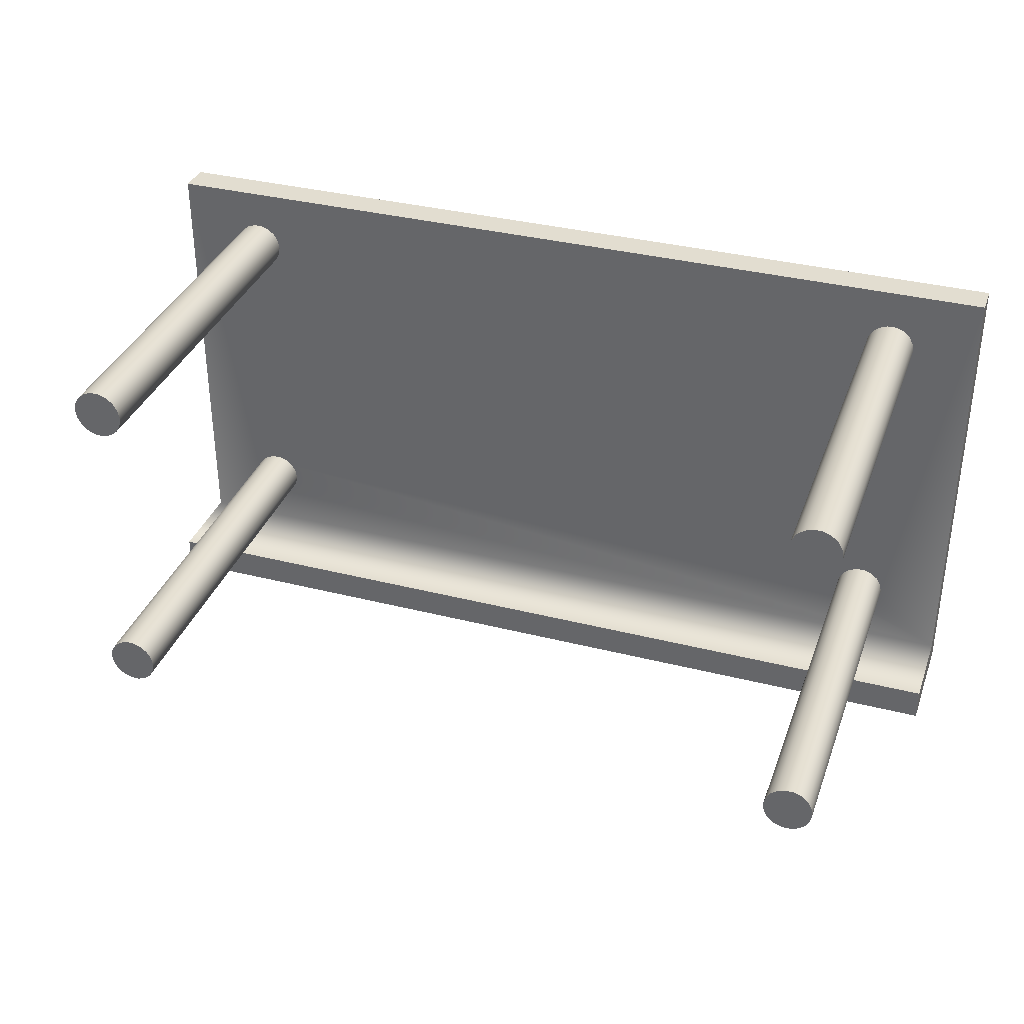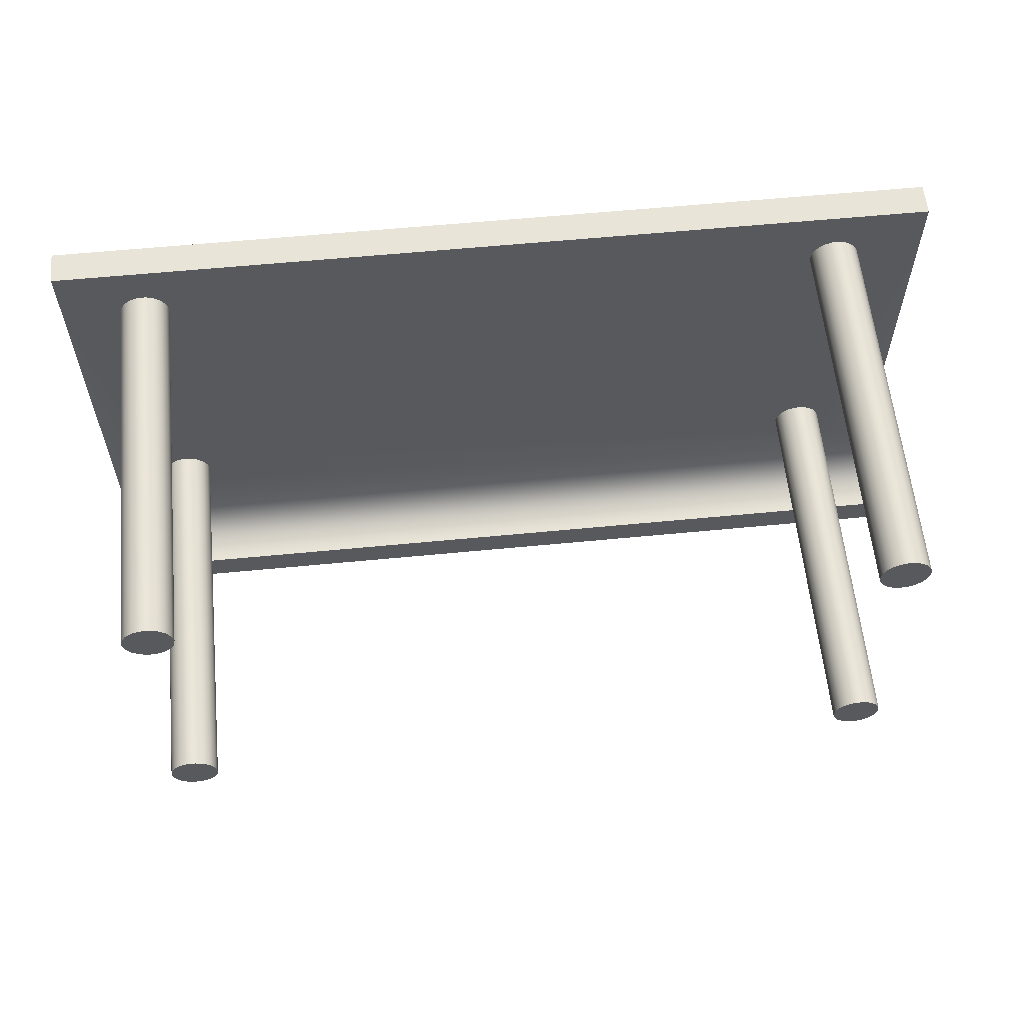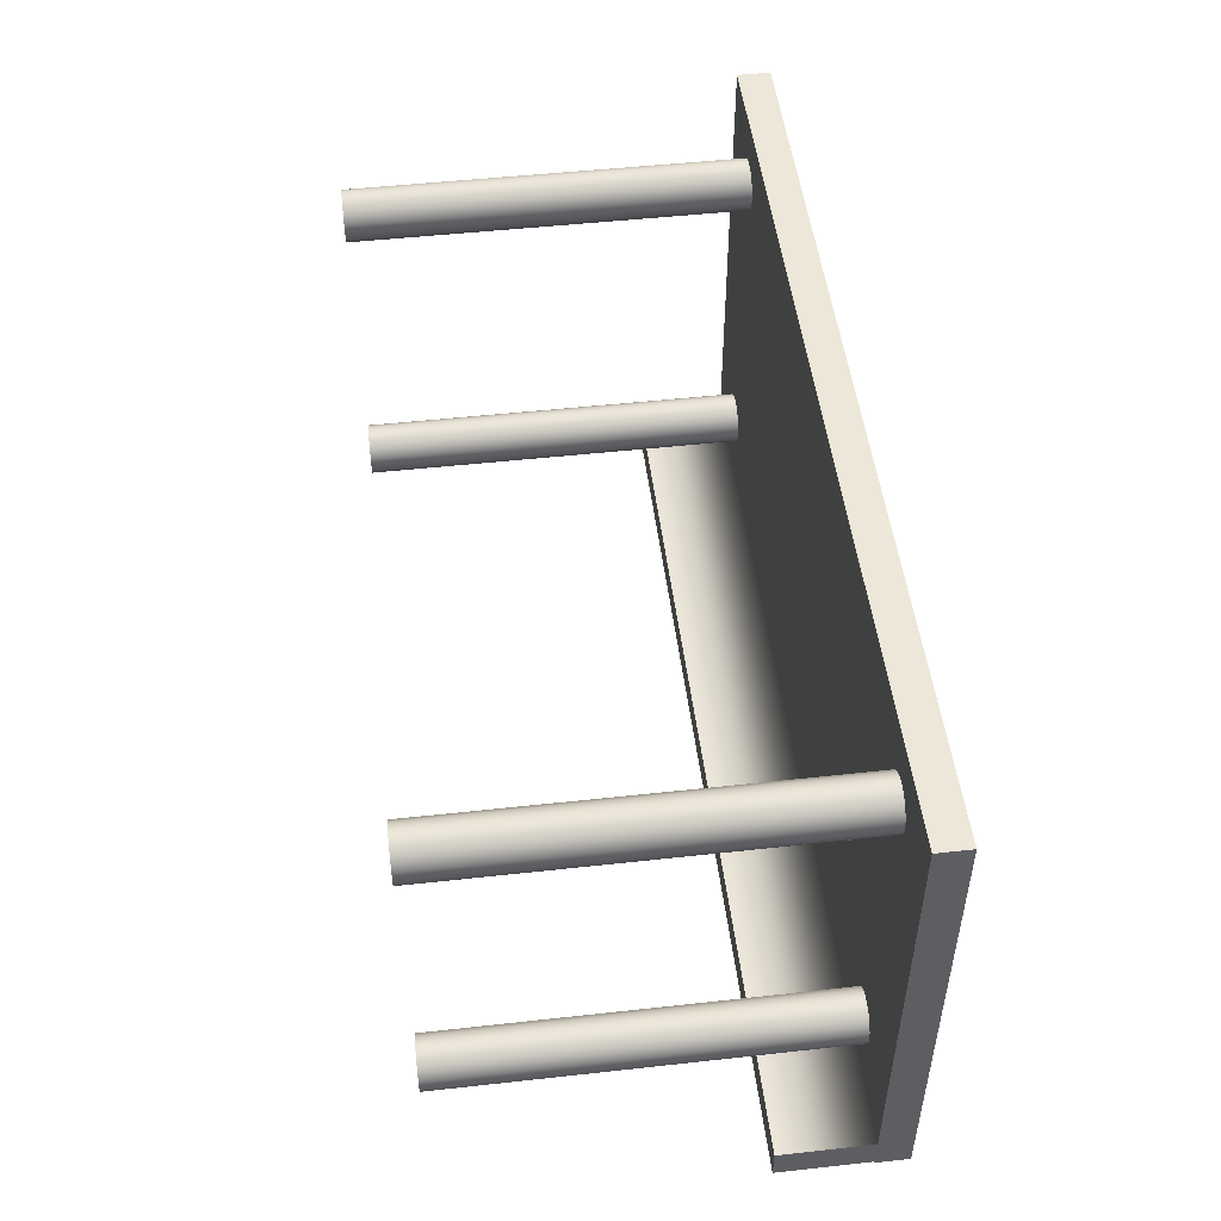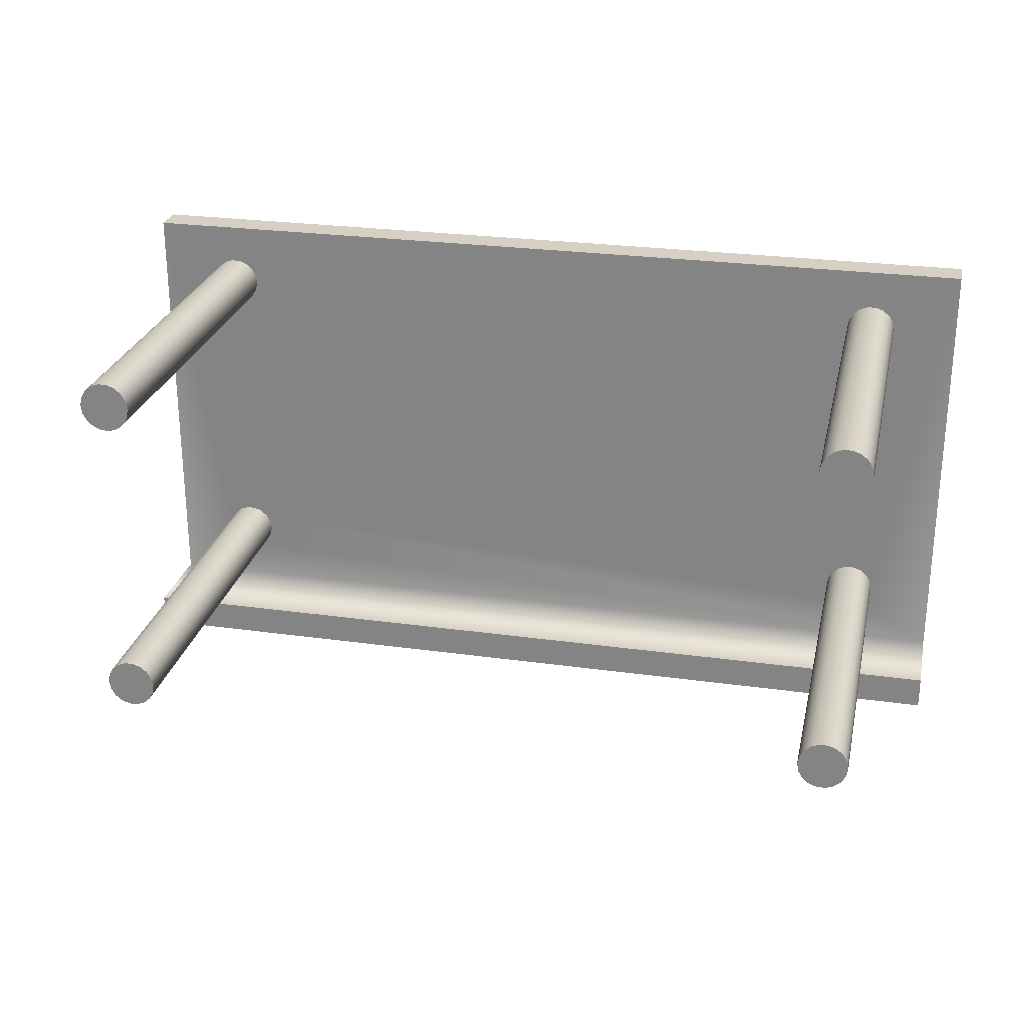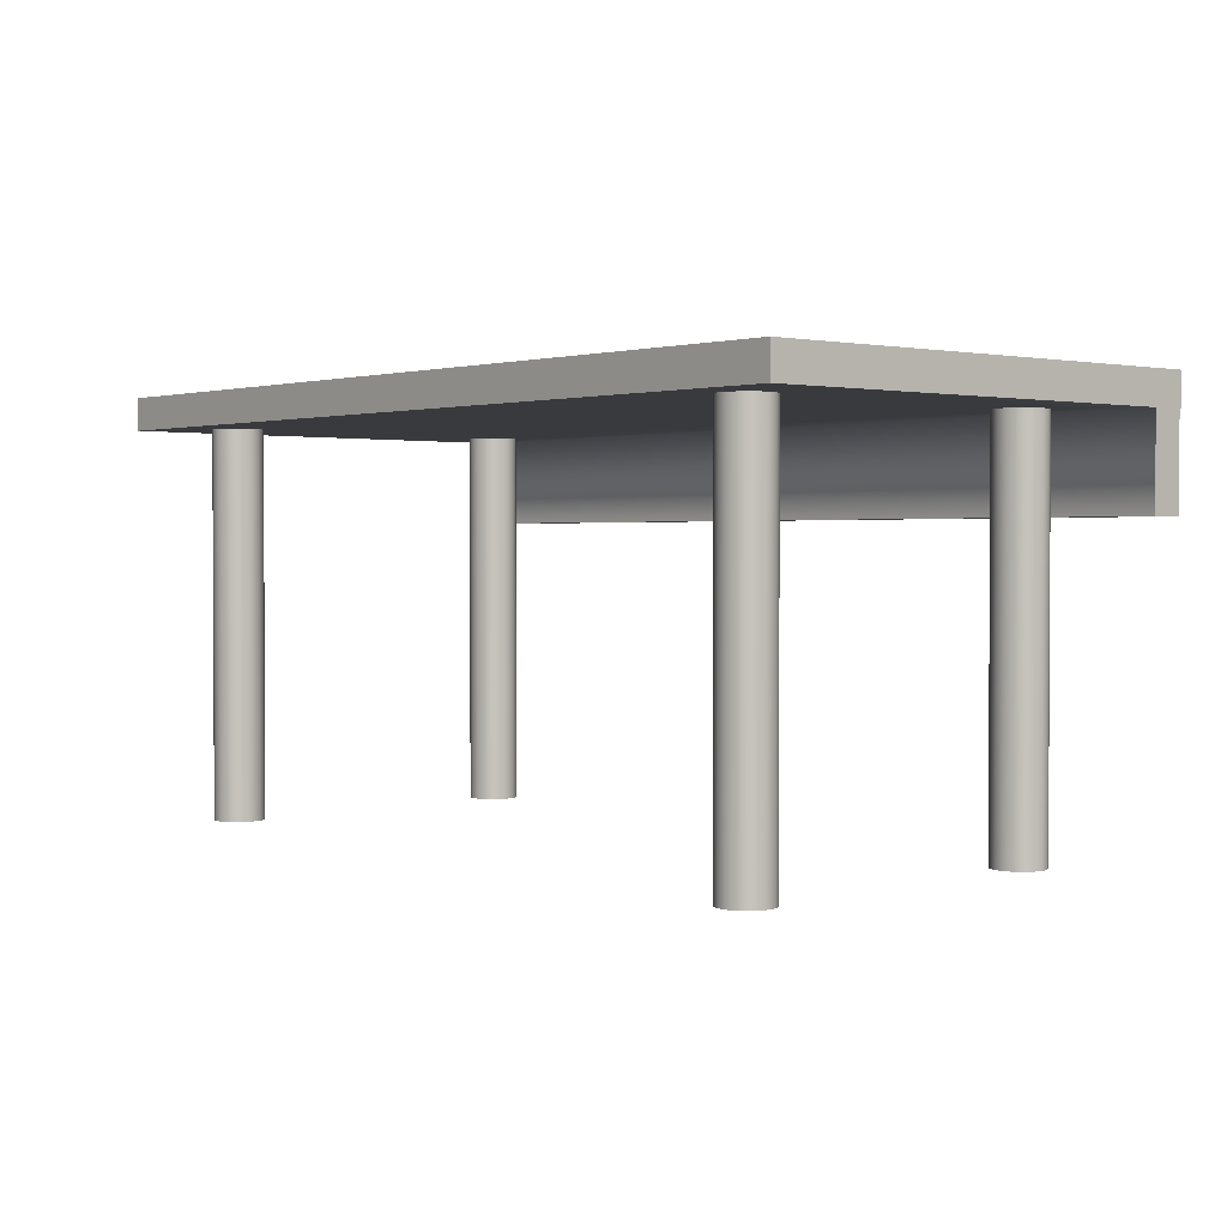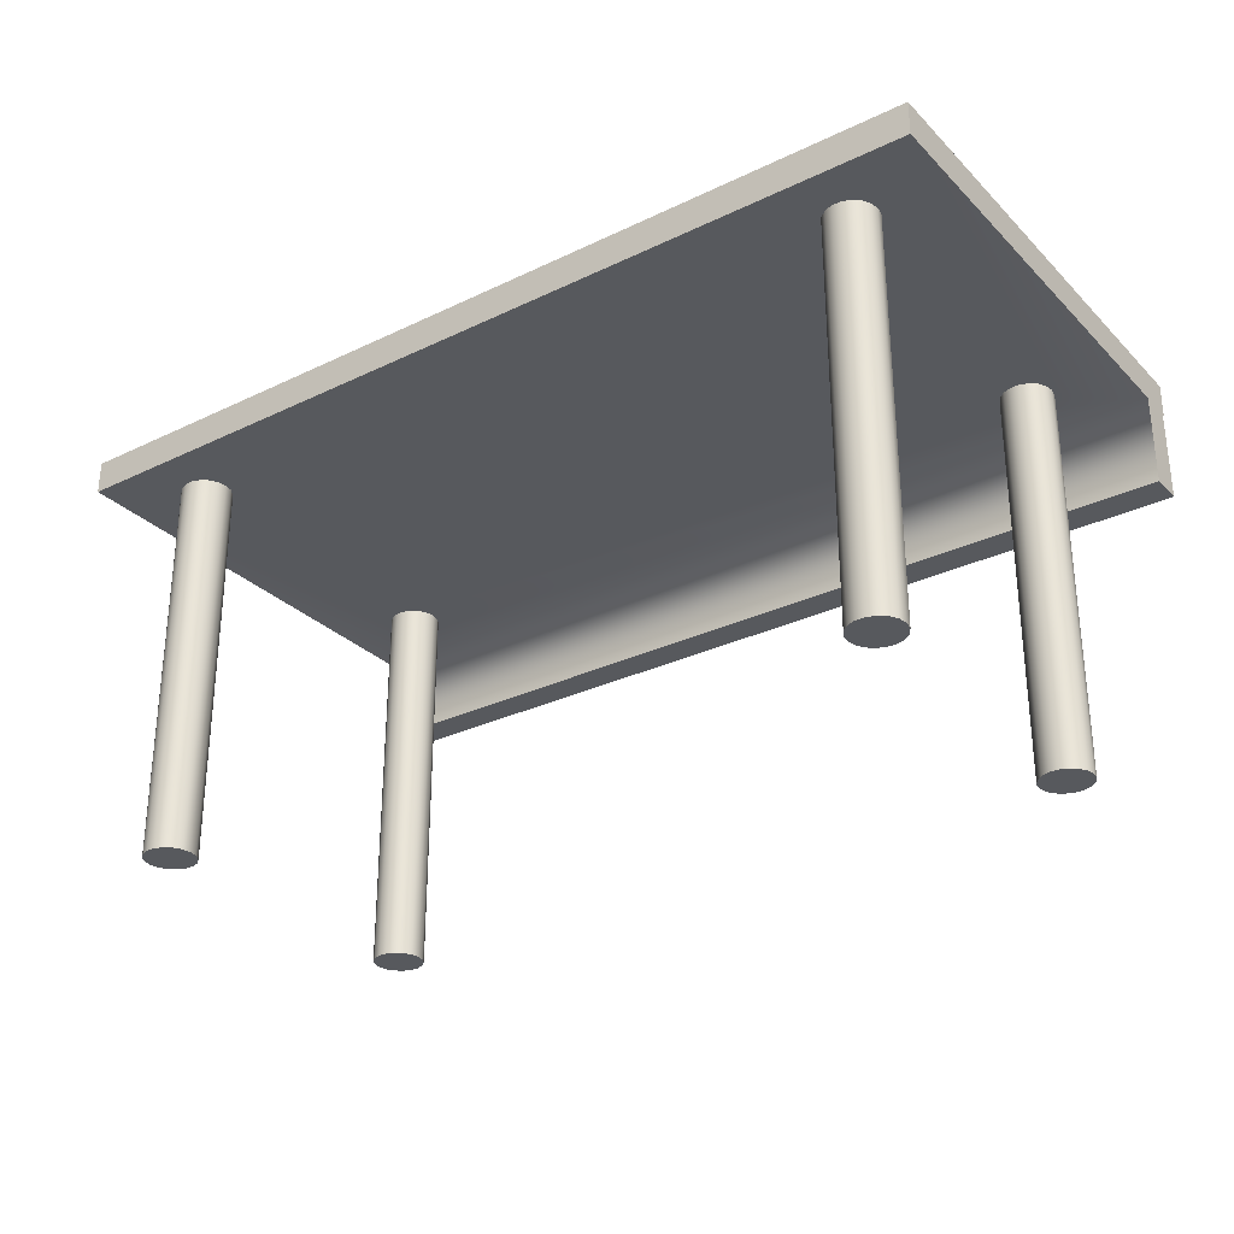
<metadata>
{"format":"obj","ext":"obj","renderer":"f3d","projection":"perspective","resolution":1024,"background":"white","views":[{"elev":35.1,"azim":18.7,"up":"+Z"},{"elev":59.9,"azim":-5.7,"up":"+Z"},{"elev":50.1,"azim":83.1,"up":"+Z"},{"elev":26.0,"azim":12.5,"up":"+Z"},{"elev":1.7,"azim":49.6,"up":"+Y"},{"elev":-29.2,"azim":35.4,"up":"+Y"}]}
</metadata>
<code>
g Box001
v 61.26 5.553 39.92
v -92.09 5.553 -41.5
v -92.09 5.553 39.92
v 61.26 0.0198 39.92
v -92.09 0.0198 39.92
v -92.09 0.0198 -41.5
v 61.26 5.553 -41.5
v 61.26 0.0198 -41.5
v 47.93 -65.59 32.72
v 49.06 0.0198 31.77
v 47.93 0.0198 32.72
v 46.55 0.0198 33.23
v 45.07 -65.59 33.23
v 46.55 -65.59 33.23
v 43.68 0.0198 32.72
v 45.07 0.0198 33.23
v 42.55 -65.59 31.77
v 43.68 -65.59 32.72
v 42.55 0.0198 31.77
v 41.81 -65.59 30.49
v 41.81 0.0198 30.49
v 41.56 -65.59 29.04
v 41.56 0.0198 29.04
v 41.81 -65.59 27.59
v 41.81 0.0198 27.59
v 42.55 -65.59 26.31
v 42.55 0.0198 26.31
v 43.68 -65.59 25.36
v 43.68 0.0198 25.36
v 45.07 -65.59 24.85
v 45.07 0.0198 24.85
v 46.55 -65.59 24.85
v 46.55 0.0198 24.85
v 47.93 -65.59 25.36
v 47.93 0.0198 25.36
v 49.06 -65.59 26.31
v 49.06 0.0198 26.31
v 49.8 -65.59 27.59
v 49.8 0.0198 27.59
v 50.06 -65.59 29.04
v 50.06 0.0198 29.04
v 49.8 -65.59 30.49
v 49.06 -65.59 31.77
v 49.8 0.0198 30.49
v 47.93 -65.59 -21.17
v 49.06 0.0198 -22.12
v 47.93 0.0198 -21.17
v 46.55 0.0198 -20.67
v 45.07 -65.59 -20.67
v 46.55 -65.59 -20.67
v 43.68 0.0198 -21.17
v 45.07 0.0198 -20.67
v 42.55 -65.59 -22.12
v 43.68 -65.59 -21.17
v 42.55 0.0198 -22.12
v 41.81 -65.59 -23.4
v 41.81 0.0198 -23.4
v 41.56 -65.59 -24.86
v 41.56 0.0198 -24.86
v 41.81 -65.59 -26.31
v 41.81 0.0198 -26.31
v 42.55 -65.59 -27.59
v 42.55 0.0198 -27.59
v 43.68 -65.59 -28.54
v 43.68 0.0198 -28.54
v 45.07 -65.59 -29.04
v 45.07 0.0198 -29.04
v 46.55 -65.59 -29.04
v 46.55 0.0198 -29.04
v 47.93 -65.59 -28.54
v 47.93 0.0198 -28.54
v 49.06 -65.59 -27.59
v 49.06 0.0198 -27.59
v 49.8 -65.59 -26.31
v 49.8 0.0198 -26.31
v 50.06 -65.59 -24.86
v 49.8 0.0198 -23.4
v 50.06 0.0198 -24.86
v 49.06 -65.59 -22.12
v 49.8 -65.59 -23.4
v -75.56 -65.59 -21.12
v -74.43 0.0198 -22.07
v -75.56 0.0198 -21.12
v -76.95 0.0198 -20.61
v -78.42 -65.59 -20.61
v -76.95 -65.59 -20.61
v -79.81 0.0198 -21.12
v -78.42 0.0198 -20.61
v -80.94 -65.59 -22.07
v -79.81 -65.59 -21.12
v -80.94 0.0198 -22.07
v -81.68 -65.59 -23.34
v -81.68 0.0198 -23.34
v -81.94 -65.59 -24.8
v -81.94 0.0198 -24.8
v -81.68 -65.59 -26.25
v -80.94 0.0198 -27.53
v -81.68 0.0198 -26.25
v -79.81 -65.59 -28.48
v -80.94 -65.59 -27.53
v -78.42 0.0198 -28.98
v -79.81 0.0198 -28.48
v -76.95 -65.59 -28.98
v -78.42 -65.59 -28.98
v -76.95 0.0198 -28.98
v -75.56 -65.59 -28.48
v -74.43 0.0198 -27.53
v -75.56 0.0198 -28.48
v -73.69 0.0198 -26.25
v -74.43 -65.59 -27.53
v -73.44 -65.59 -24.8
v -73.69 -65.59 -26.25
v -73.44 0.0198 -24.8
v -73.69 -65.59 -23.34
v -74.43 -65.59 -22.07
v -73.69 0.0198 -23.34
v -75.56 -65.59 32.72
v -74.43 0.0198 31.77
v -75.56 0.0198 32.72
v -76.95 0.0198 33.23
v -78.42 -65.59 33.23
v -76.95 -65.59 33.23
v -79.81 0.0198 32.72
v -78.42 0.0198 33.23
v -80.94 -65.59 31.77
v -79.81 -65.59 32.72
v -80.94 0.0198 31.77
v -81.68 -65.59 30.49
v -81.68 0.0198 30.49
v -81.94 -65.59 29.04
v -81.94 0.0198 29.04
v -81.68 -65.59 27.59
v -81.68 0.0198 27.59
v -80.94 -65.59 26.31
v -80.94 0.0198 26.31
v -79.81 -65.59 25.36
v -78.42 0.0198 24.85
v -79.81 0.0198 25.36
v -76.95 -65.59 24.85
v -78.42 -65.59 24.85
v -76.95 0.0198 24.85
v -75.56 -65.59 25.36
v -74.43 0.0198 26.31
v -75.56 0.0198 25.36
v -73.69 -65.59 27.59
v -74.43 -65.59 26.31
v -73.69 0.0198 27.59
v -73.44 -65.59 29.04
v -73.44 0.0198 29.04
v -73.69 -65.59 30.49
v -74.43 -65.59 31.77
v -73.69 0.0198 30.49
v 61.26 0.0198 -35.54
v -92.09 0.0198 -41.08
v 61.26 0.0198 -41.08
v -92.09 0.0198 -35.54
v -92.09 -15.25 -41.08
v 61.26 -15.25 -35.54
v -92.09 -15.25 -35.54
v 61.26 -15.25 -41.08
f 1 2 3
f 4 3 5
f 6 7 8
f 9 10 11
f 12 9 11
f 12 13 14
f 15 13 16
f 15 17 18
f 19 20 17
f 21 22 20
f 23 24 22
f 25 26 24
f 27 28 26
f 29 30 28
f 31 32 30
f 33 34 32
f 35 36 34
f 37 38 36
f 39 40 38
f 41 42 40
f 43 44 10
f 40 43 9
f 45 46 47
f 48 45 47
f 48 49 50
f 51 49 52
f 51 53 54
f 55 56 53
f 57 58 56
f 59 60 58
f 61 62 60
f 63 64 62
f 65 66 64
f 67 68 66
f 69 70 68
f 71 72 70
f 73 74 72
f 75 76 74
f 77 76 78
f 79 77 46
f 72 76 80
f 81 82 83
f 84 81 83
f 84 85 86
f 87 85 88
f 87 89 90
f 91 92 89
f 93 94 92
f 95 96 94
f 97 96 98
f 97 99 100
f 101 99 102
f 101 103 104
f 105 106 103
f 107 106 108
f 109 110 107
f 109 111 112
f 113 114 111
f 115 116 82
f 89 85 90
f 117 118 119
f 120 117 119
f 120 121 122
f 123 121 124
f 123 125 126
f 127 128 125
f 129 130 128
f 131 132 130
f 133 134 132
f 135 136 134
f 137 136 138
f 137 139 140
f 141 142 139
f 143 142 144
f 143 145 146
f 147 148 145
f 149 150 148
f 151 152 118
f 117 150 151
f 67 153 69
f 154 8 155
f 153 1 4
f 3 156 5
f 155 157 154
f 158 156 159
f 158 157 160
f 2 1 7
f 3 4 1
f 7 6 2
f 10 9 43
f 9 12 14
f 13 12 16
f 13 15 18
f 17 15 19
f 20 19 21
f 22 21 23
f 24 23 25
f 26 25 27
f 28 27 29
f 30 29 31
f 32 31 33
f 34 33 35
f 36 35 37
f 38 37 39
f 40 39 41
f 42 41 44
f 44 43 42
f 20 18 17
f 22 18 20
f 24 18 22
f 26 18 24
f 28 18 26
f 30 18 28
f 32 18 30
f 34 18 32
f 36 18 34
f 36 13 18
f 36 14 13
f 36 9 14
f 38 9 36
f 40 9 38
f 43 40 42
f 46 45 79
f 45 48 50
f 49 48 52
f 49 51 54
f 53 51 55
f 56 55 57
f 58 57 59
f 60 59 61
f 62 61 63
f 64 63 65
f 66 65 67
f 68 67 69
f 70 69 71
f 72 71 73
f 74 73 75
f 76 75 78
f 76 77 80
f 77 79 80
f 60 56 58
f 60 53 56
f 60 54 53
f 60 49 54
f 60 50 49
f 62 50 60
f 64 50 62
f 64 45 50
f 64 79 45
f 66 79 64
f 68 79 66
f 70 79 68
f 72 79 70
f 72 80 79
f 76 72 74
f 82 81 115
f 81 84 86
f 85 84 88
f 85 87 90
f 89 87 91
f 92 91 93
f 94 93 95
f 96 95 98
f 96 97 100
f 99 97 102
f 99 101 104
f 103 101 105
f 106 105 108
f 106 107 110
f 110 109 112
f 111 109 113
f 114 113 116
f 116 115 114
f 99 96 100
f 104 96 99
f 103 96 104
f 106 96 103
f 106 94 96
f 106 92 94
f 110 92 106
f 112 92 110
f 111 92 112
f 114 92 111
f 115 92 114
f 81 92 115
f 86 92 81
f 86 89 92
f 85 89 86
f 118 117 151
f 117 120 122
f 121 120 124
f 121 123 126
f 125 123 127
f 128 127 129
f 130 129 131
f 132 131 133
f 134 133 135
f 136 135 138
f 136 137 140
f 139 137 141
f 142 141 144
f 142 143 146
f 145 143 147
f 148 147 149
f 150 149 152
f 152 151 150
f 128 126 125
f 130 126 128
f 132 126 130
f 134 126 132
f 136 126 134
f 140 126 136
f 139 126 140
f 142 126 139
f 142 121 126
f 142 122 121
f 142 117 122
f 146 117 142
f 145 117 146
f 148 117 145
f 150 117 148
f 153 75 73
f 44 4 10
f 98 156 97
f 5 129 127
f 123 5 127
f 156 102 97
f 71 153 73
f 4 11 10
f 153 78 75
f 4 78 153
f 4 77 78
f 4 46 77
f 4 47 46
f 4 48 47
f 4 52 48
f 41 4 44
f 41 52 4
f 39 52 41
f 37 52 39
f 35 52 37
f 33 52 35
f 31 52 33
f 29 52 31
f 29 51 52
f 95 156 98
f 95 5 156
f 93 5 95
f 91 5 93
f 87 5 91
f 88 5 87
f 84 5 88
f 5 131 129
f 84 131 5
f 84 133 131
f 84 135 133
f 84 138 135
f 84 137 138
f 84 141 137
f 83 141 84
f 83 144 141
f 124 5 123
f 124 4 5
f 120 4 124
f 119 4 120
f 118 4 119
f 152 4 118
f 149 4 152
f 147 4 149
f 143 4 147
f 83 143 144
f 82 143 83
f 156 101 102
f 153 101 156
f 153 105 101
f 153 108 105
f 153 107 108
f 153 109 107
f 153 113 109
f 153 116 113
f 153 82 116
f 27 51 29
f 27 55 51
f 4 12 11
f 69 153 71
f 25 55 27
f 25 57 55
f 4 16 12
f 143 16 4
f 143 15 16
f 143 19 15
f 143 21 19
f 143 23 21
f 82 23 143
f 82 25 23
f 82 57 25
f 82 59 57
f 82 61 59
f 82 63 61
f 82 65 63
f 153 65 82
f 153 67 65
f 8 154 6
f 155 158 160
f 155 153 158
f 7 155 8
f 1 155 7
f 1 153 155
f 159 154 157
f 156 154 159
f 154 2 6
f 154 3 2
f 156 3 154
f 157 155 160
f 156 158 153
f 157 158 159

</code>
